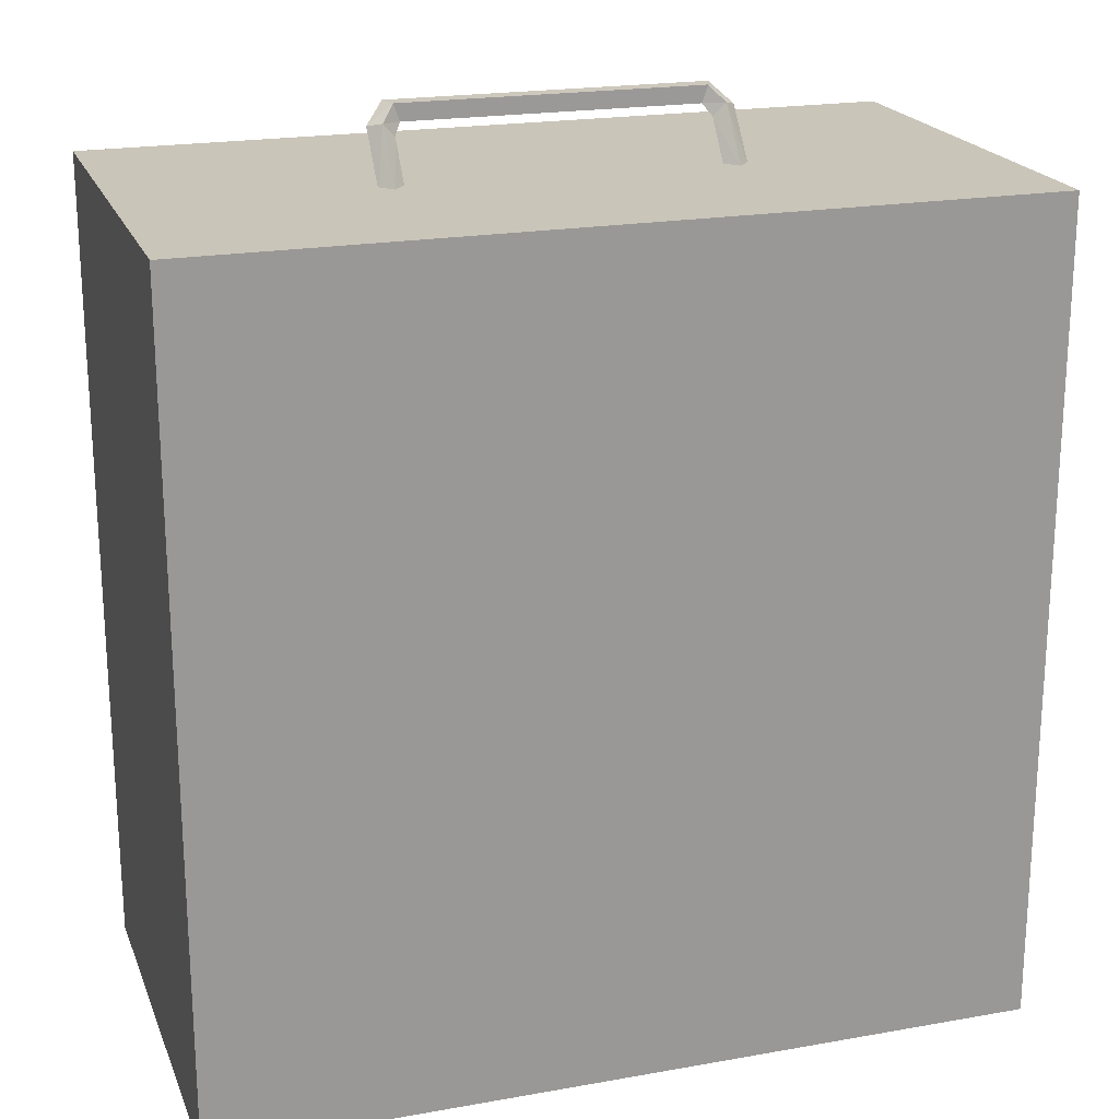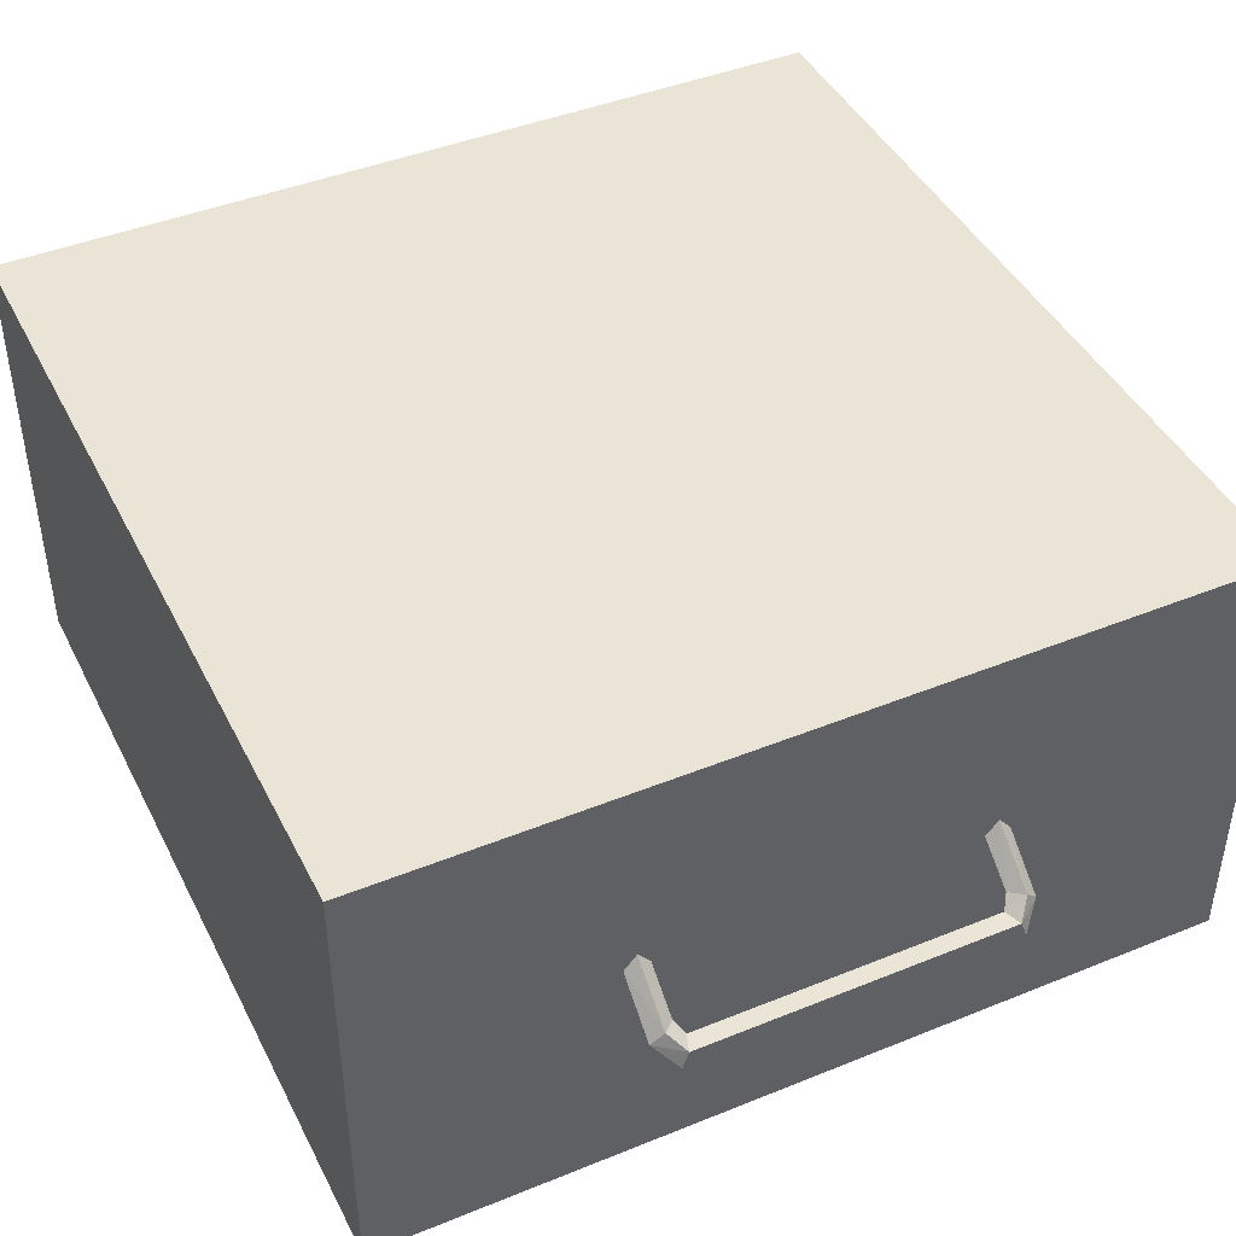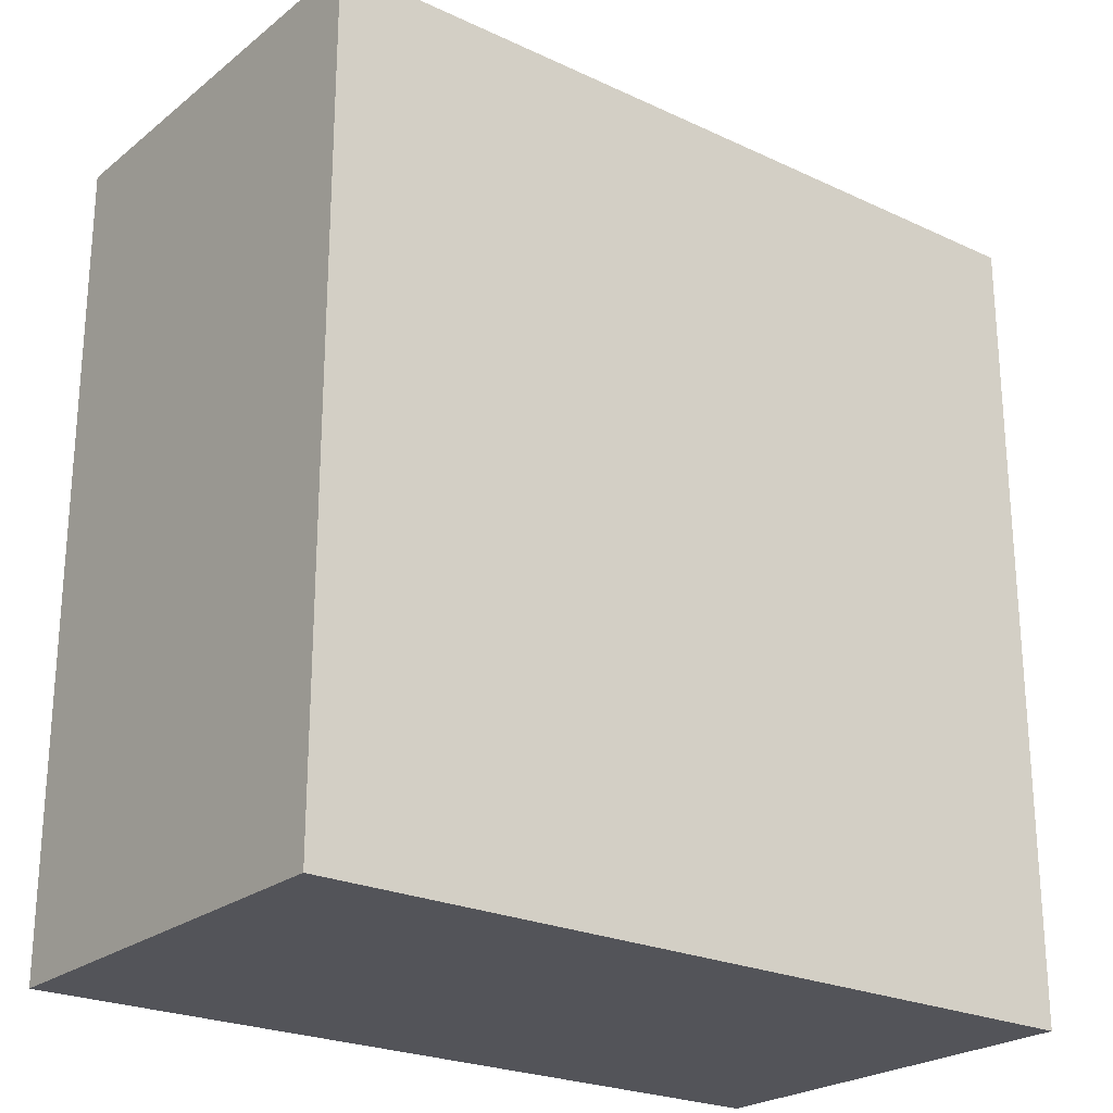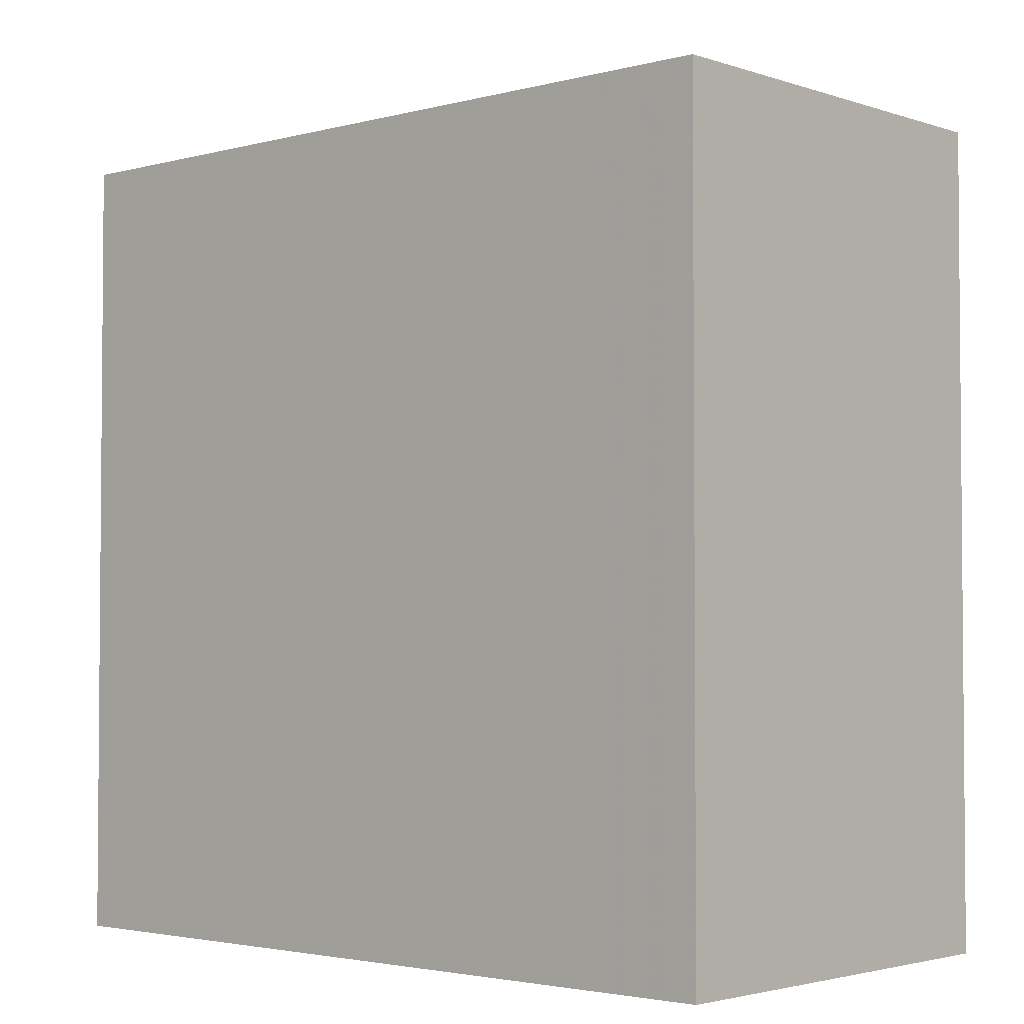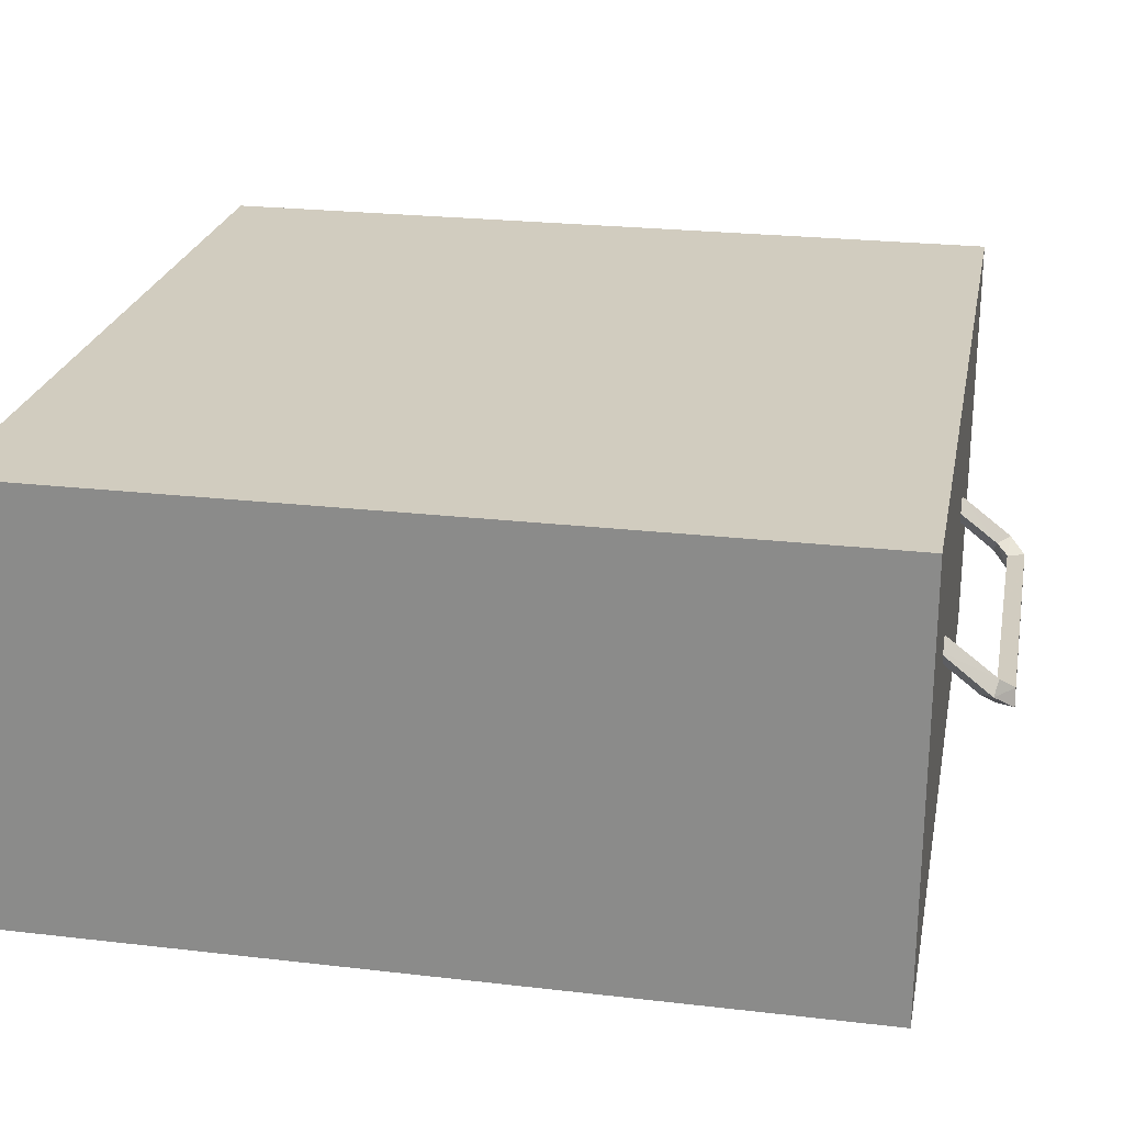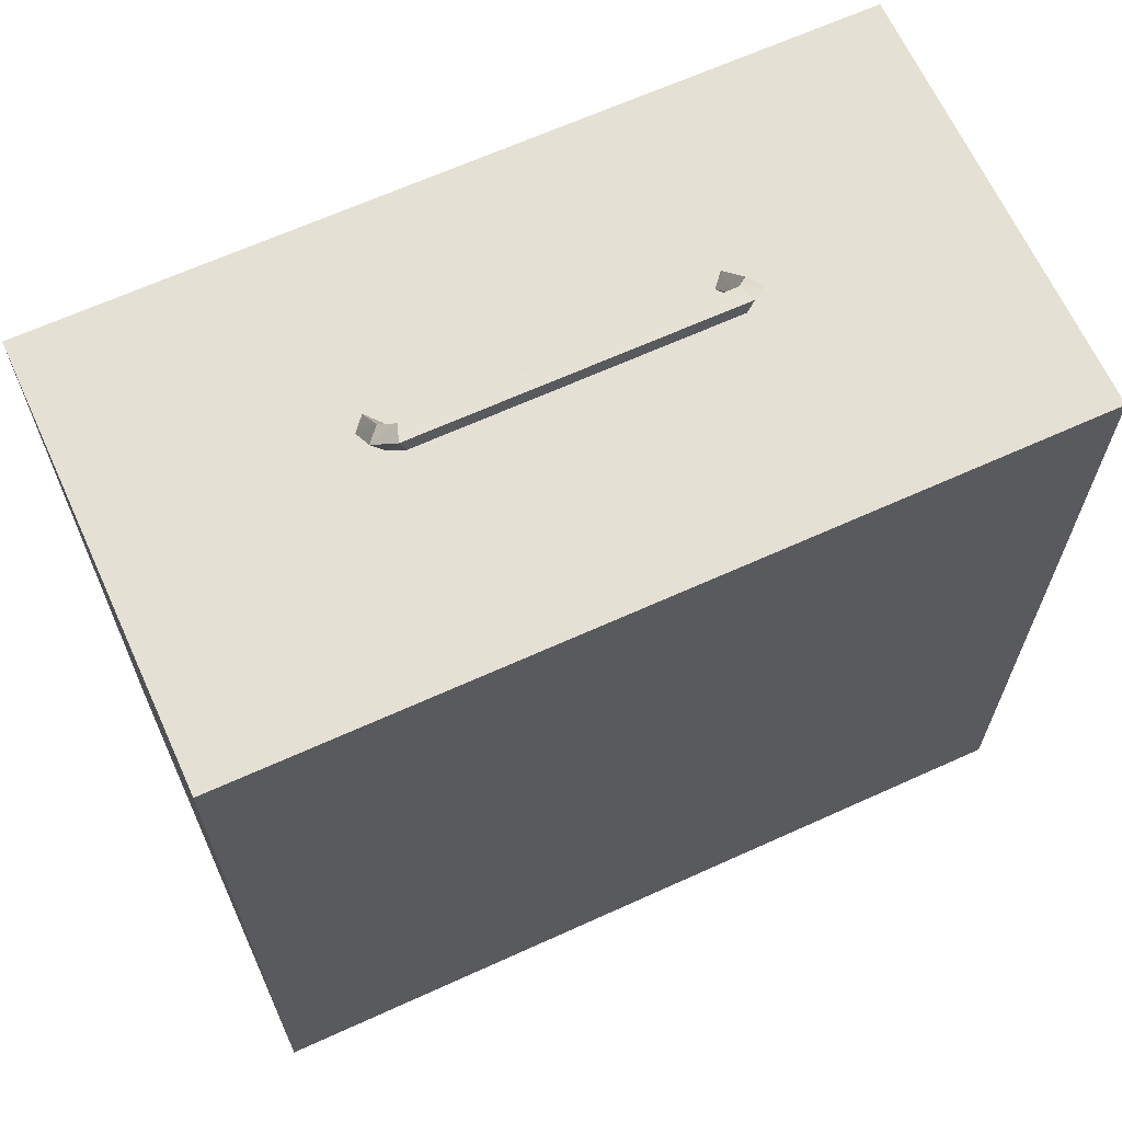
<metadata>
{"format":"obj","ext":"obj","renderer":"f3d","projection":"perspective","resolution":1024,"background":"white","views":[{"elev":20.7,"azim":162.2,"up":"+Z"},{"elev":43.7,"azim":-25.5,"up":"+Y"},{"elev":-23.8,"azim":-37.9,"up":"+Z"},{"elev":-2.9,"azim":-138.0,"up":"+Z"},{"elev":24.1,"azim":-79.1,"up":"+Y"},{"elev":65.8,"azim":-24.5,"up":"+Z"}]}
</metadata>
<code>
g Chap01_Prop_Drawer_03
v -0.07238 0.09949 0.1986
v -0.07813 0.1204 0.1801
v -0.07238 0.1153 0.1778
v -0.07813 0.1014 0.2046
v -0.08388 0.1153 0.1778
v -0.07238 0.09949 0.1986
v -0.07813 0.1014 0.2046
v -0.08388 0.09538 0.2028
v -0.06896 0.09504 0.2037
v -0.07185 0.09498 0.2117
v 0.07117 0.09498 0.2117
v -0.07475 0.08695 0.2119
v 0.07117 0.09498 0.2117
v 0.07407 0.08695 0.2119
v 0.0832 0.09538 0.2028
v 0.07745 0.1014 0.2046
v 0.0832 0.1153 0.1778
v 0.06828 0.09504 0.2037
v -0.06896 0.09504 0.2037
v 0.0717 0.09949 0.1986
v 0.07745 0.1204 0.1801
v 0.07745 0.1014 0.2046
v 0.07117 0.08701 0.2039
v -0.07185 0.08701 0.2039
v 0.07745 0.09345 0.1968
v 0.0832 0.09538 0.2028
v 0.0832 0.1153 0.1778
v -0.07813 0.09345 0.1968
v -0.08388 0.09538 0.2028
v -0.08388 0.1153 0.1778
v 0.0717 0.09949 0.1986
v 0.0717 0.1153 0.1778
v 0.0832 0.1153 0.1778
v 0.07745 0.1101 0.1756
v -0.07813 0.1101 0.1756
v -0.08388 0.1153 0.1778
v -0.07238 0.09949 0.1986
v -0.07238 0.1153 0.1778
v -0.07813 0.1101 0.1756
v -0.07813 0.1101 0.1756
v -0.07813 0.09345 0.1968
v -0.07185 0.08701 0.2039
v -0.06896 0.09504 0.2037
v 0.06828 0.09504 0.2037
v 0.07117 0.08701 0.2039
v 0.06828 0.09504 0.2037
v 0.0717 0.09949 0.1986
v 0.07745 0.09345 0.1968
v 0.07745 0.1101 0.1756
v 0.07745 0.1101 0.1756
v 0.0717 0.1153 0.1778
v -0.1952 8.533e-09 0.1803
v 0.1952 -8.533e-09 0.1803
v 0.1952 -8.533e-09 -0.2119
v -0.1952 8.533e-09 -0.2119
v -0.1952 0.2088 0.1803
v -0.1952 0.2088 -0.2119
v 0.1952 0.2088 -0.2119
v 0.1952 0.2088 0.1803
v -0.1952 8.533e-09 0.1803
v -0.1952 0.2088 0.1803
v 0.1952 0.2088 0.1803
v 0.1952 -8.533e-09 0.1803
v 0.1952 -8.533e-09 0.1803
v 0.1952 0.2088 0.1803
v 0.1952 0.2088 -0.2119
v 0.1952 -8.533e-09 -0.2119
v 0.1952 -8.533e-09 -0.2119
v 0.1952 0.2088 -0.2119
v -0.1952 0.2088 -0.2119
v -0.1952 8.533e-09 -0.2119
v -0.1952 8.533e-09 -0.2119
v -0.1952 0.2088 -0.2119
v -0.1952 0.2088 0.1803
v -0.1952 8.533e-09 0.1803
g Chap01_Prop_Drawer_03_0
f 3 2 1
f 2 5 4
f 2 7 6
f 5 8 7
f 6 7 9
f 7 8 10
f 7 10 9
f 10 11 9
f 8 12 10
f 10 12 13
f 12 14 13
f 14 15 13
f 15 16 13
f 16 15 17
f 13 16 18
f 13 18 19
f 16 20 18
f 20 16 21
f 21 22 17
f 23 14 12
f 24 23 12
f 23 25 14
f 25 26 14
f 27 26 25
f 28 24 12
f 29 28 12
f 29 30 28
f 32 31 21
f 34 33 25
f 36 35 28
f 39 38 37
f 41 40 37
f 41 37 42
f 37 43 42
f 43 44 42
f 46 45 42
f 46 47 45
f 47 48 45
f 49 48 47
f 51 50 47
f 54 53 52
f 55 54 52
f 58 57 56
f 59 58 56
f 62 61 60
f 63 62 60
f 66 65 64
f 67 66 64
f 70 69 68
f 71 70 68
f 74 73 72
f 75 74 72

</code>
